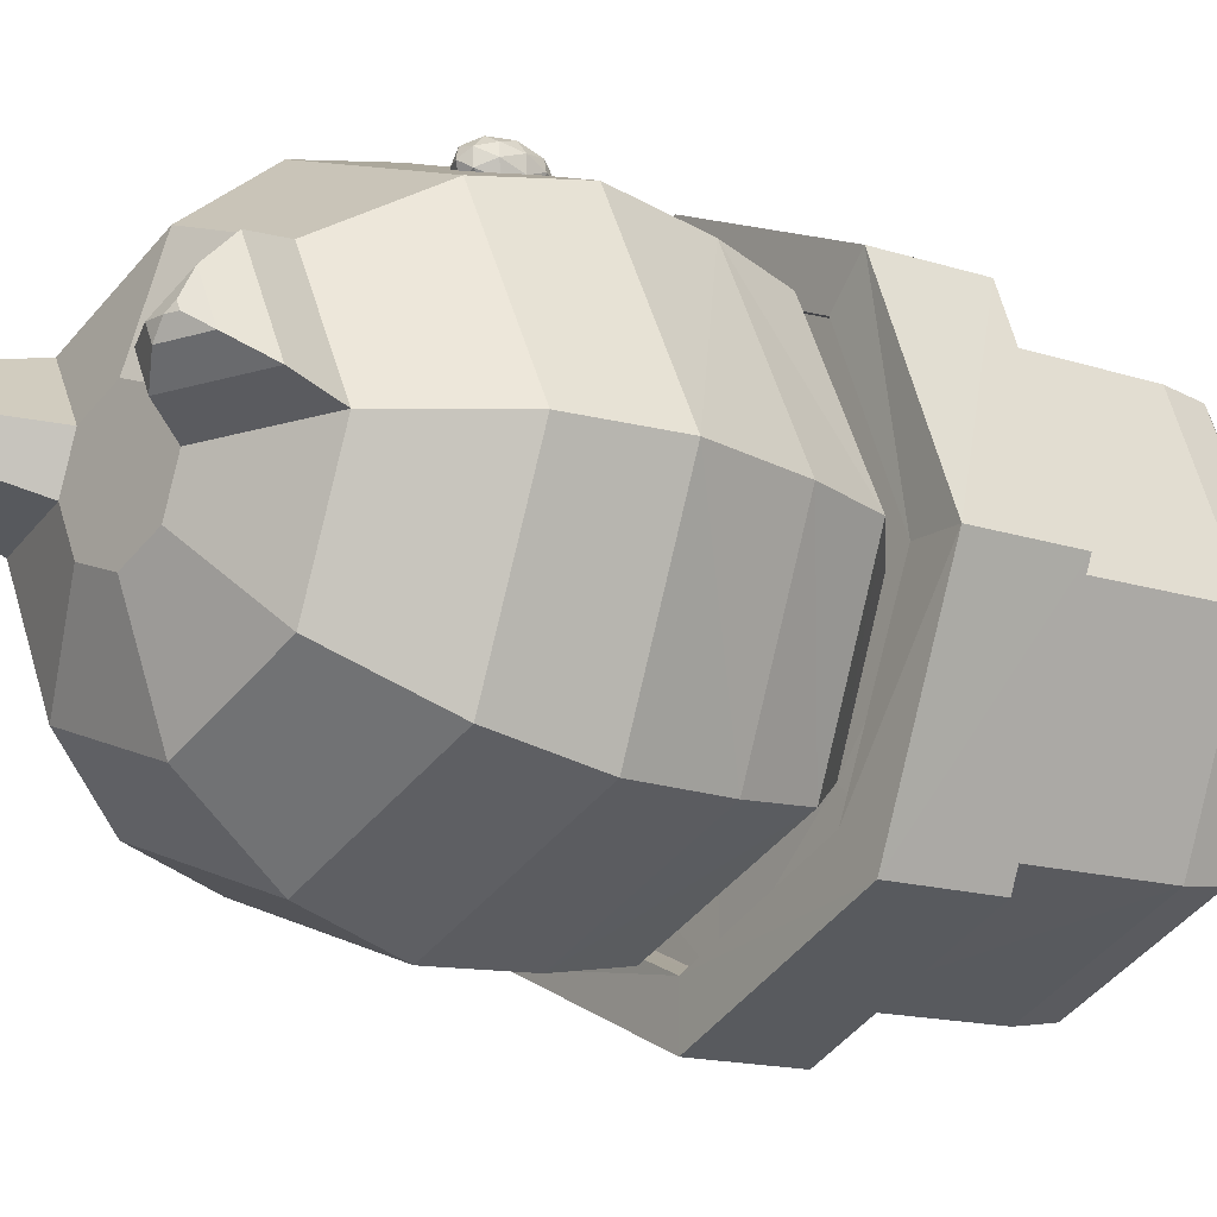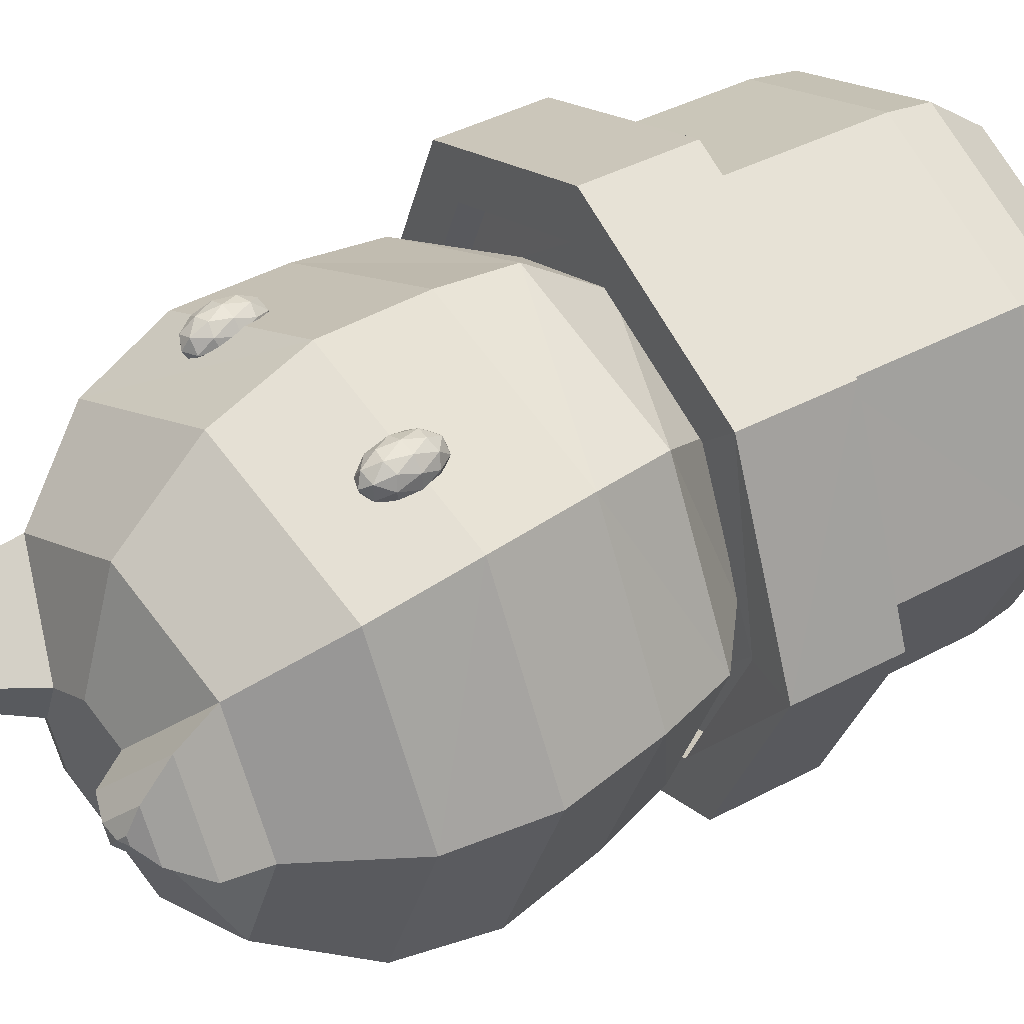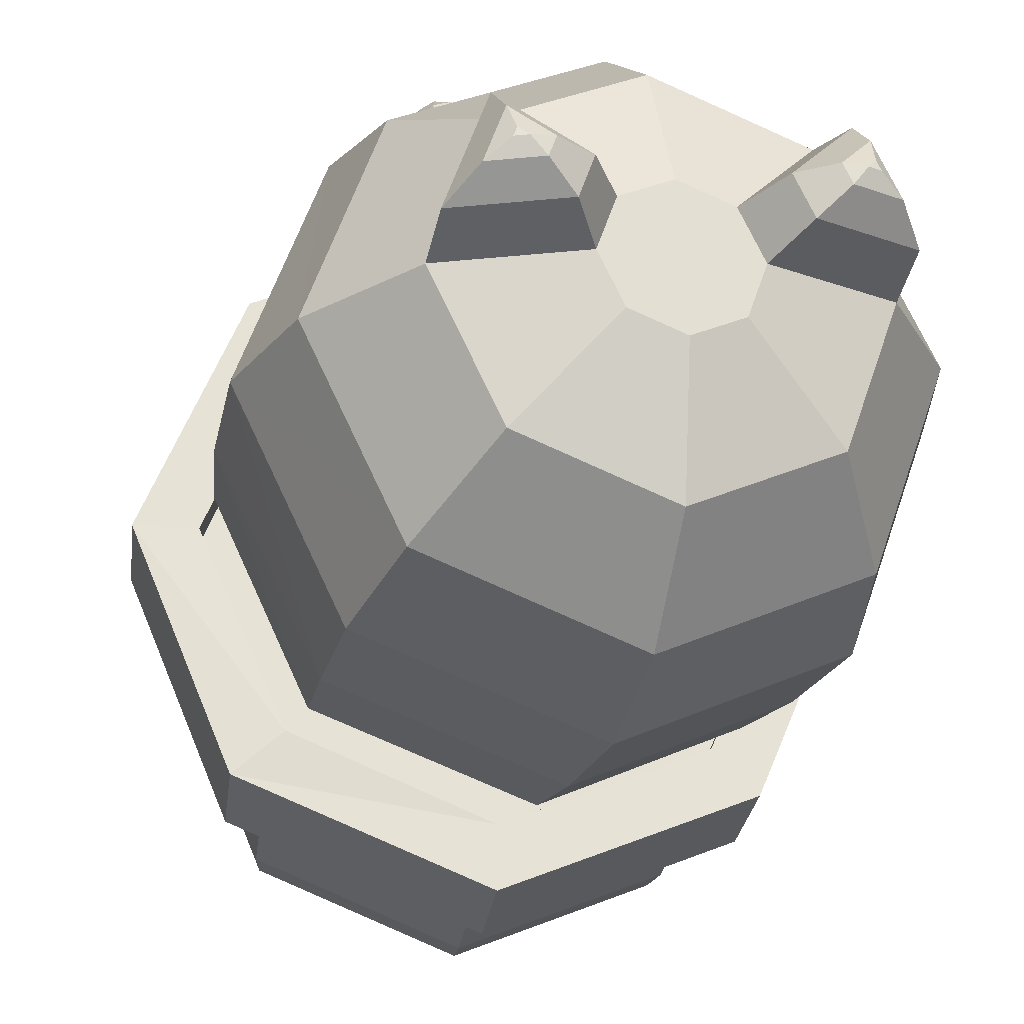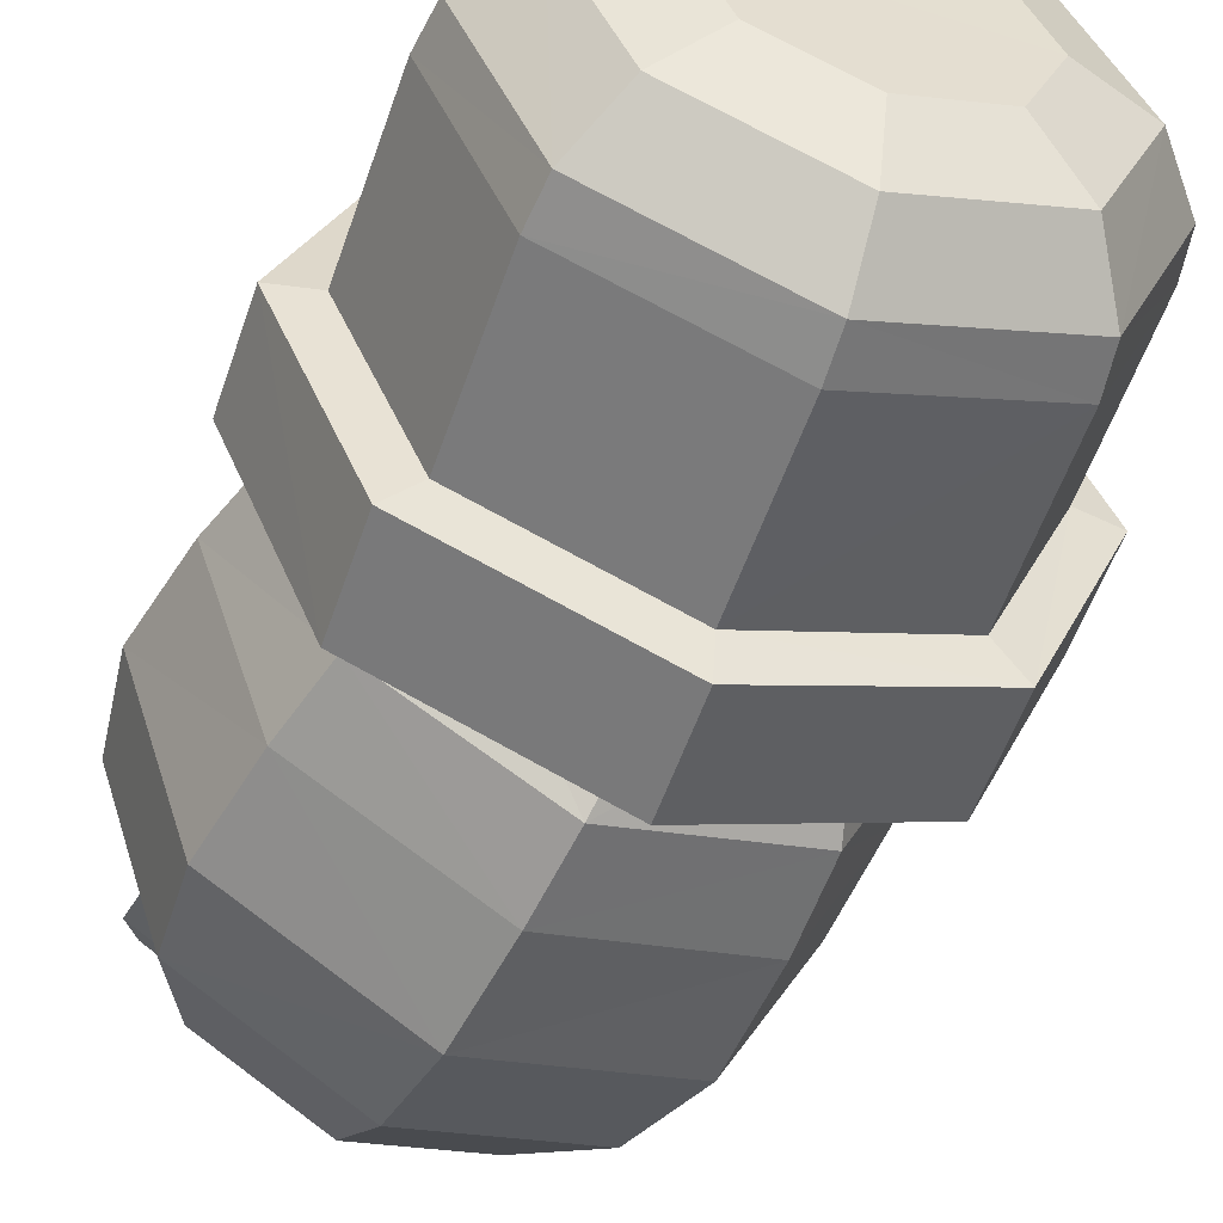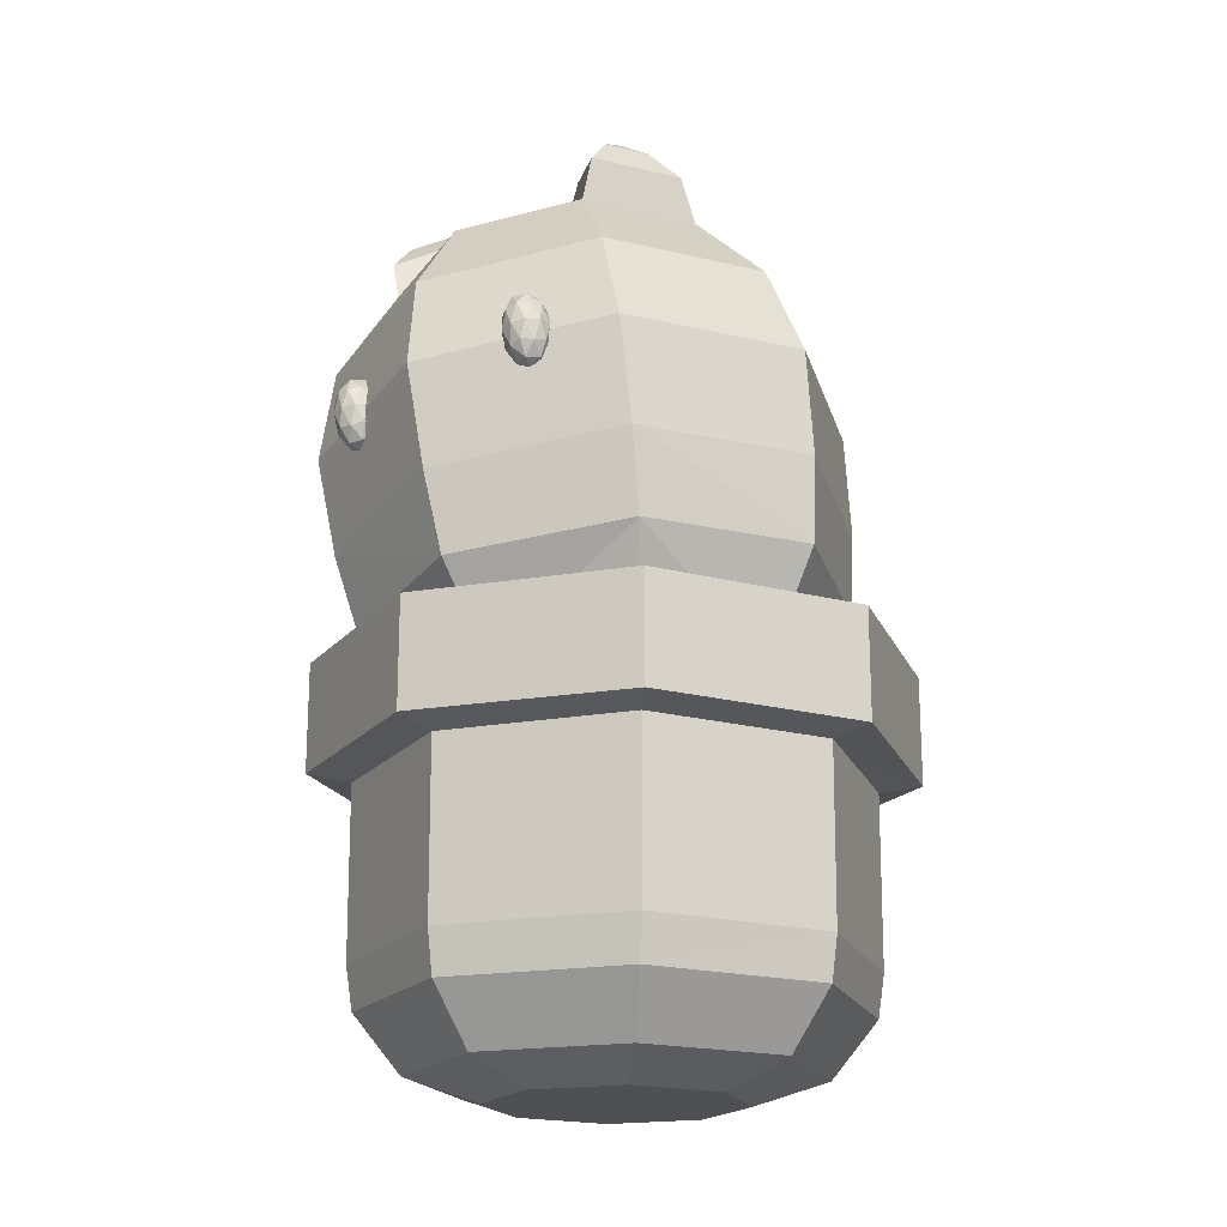
<metadata>
{"format":"obj","ext":"obj","renderer":"f3d","projection":"perspective","resolution":1024,"background":"white","views":[{"elev":-14.8,"azim":-125.0,"up":"+Z"},{"elev":42.9,"azim":-122.2,"up":"+Z"},{"elev":-25.4,"azim":173.3,"up":"+Z"},{"elev":-54.5,"azim":-18.6,"up":"+Z"},{"elev":-19.2,"azim":40.5,"up":"+Y"}]}
</metadata>
<code>
o Cylinder
v -0.82 0.3779 0.8201
v -1.16 0.3774 0.000204
v -0.82 0.3774 -0.8199
v -0.8166 -0.4222 0.8166
v -1.155 -0.4223 5.2e-05
v -0.8166 -0.4222 -0.8166
v -0.9615 0.4153 0.9615
v -1.36 0.4153 6e-06
v -0.9615 0.4153 -0.9615
v -0.7865 0.9194 0.7865
v -1.115 0.8964 0.009198
v -0.7882 0.9166 -0.7853
v -0.9615 0.9192 0.9616
v -1.361 0.9102 0.003642
v -0.9623 0.918 -0.9609
v -0.5941 0.7651 0.5941
v -0.8402 0.7651 1e-06
v -0.5941 0.7651 -0.5941
v -0.7862 0.7644 0.7867
v -1.112 0.7645 0.000252
v -0.7898 0.757 -0.7831
v -0.4056 -1 0.4056
v -0.7953 -0.6233 0.7953
v -0.6438 -0.8899 0.6447
v -0.5736 -1 -0
v -1.125 -0.6233 2e-06
v -0.9115 -0.8897 1.5e-05
v -0.4056 -1 -0.4056
v -0.7942 -0.624 -0.7951
v -0.6423 -0.8905 -0.6444
v -0.9963 1.906 0.9323
v -1.402 1.859 0.07957
v -1.094 1.909 -0.8106
v -0.9873 1.424 -0.7933
v -0.8998 1.422 0.8939
v -1.289 1.38 0.06704
v -1.165 1.028 0.05202
v -0.8764 1.063 -0.7551
v -0.8042 1.063 0.8323
v -0.9884 2.36 0.8488
v -1.354 2.316 0.08334
v -0.5494 3.026 -0.1596
v -1.078 2.366 -0.7184
v -0.8983 2.804 -0.4988
v -0.5268 3.024 0.2389
v -0.835 2.8 0.6138
v -1.095 2.769 0.07031
v -0.6198 3.013 0.04422
v -0.6732 3.189 0.2745
v -0.9175 3.012 0.5716
v -1.123 2.987 0.141
v -0.7469 3.181 0.1203
v -0.9103 3.231 0.2907
v -0.8235 3.238 0.294
v -0.9403 3.153 0.4362
v -0.9404 3.209 0.3273
v -1.039 3.142 0.2301
v -0.9568 3.207 0.2929
v -0.8587 3.234 0.2203
v -0.9105 3.231 0.2904
v -1e-06 0.3779 -1.16
v 3e-05 0.3779 1.16
v 0.8243 0.384 0.8174
v 1.161 0.3843 -0.00258
v 0.8198 0.3804 -0.821
v 0.003442 -0.4216 -1.155
v 3.9e-05 -0.4222 1.155
v 0.8217 -0.4189 0.815
v 1.156 -0.4209 -0.000554
v 0.8168 -0.4219 -0.8167
v -0 0.4153 -1.36
v 1e-06 0.4153 1.36
v 0.9616 0.4154 0.9615
v 1.36 0.4153 -9e-06
v 0.9615 0.4155 -0.9616
v -0.002793 0.9195 -1.112
v 0 0.9194 1.112
v 0.7865 0.9194 0.7865
v 1.112 0.9194 -0
v 0.7709 0.9399 -0.7936
v -0.000507 0.9194 -1.36
v 2e-06 0.9194 1.36
v 0.9615 0.9195 0.9615
v 1.36 0.9194 -1e-06
v 0.9615 0.9194 -0.9615
v -0.00524 0.7653 -0.84
v 0 0.7651 0.8402
v 0.5942 0.7657 0.5938
v 0.8402 0.7651 -3e-06
v 0.5924 0.7681 -0.5952
v -9.6e-05 0.7651 -1.112
v 0.000985 0.765 1.112
v 0.7871 0.768 0.7853
v 1.112 0.7674 -0.000874
v 0.7856 0.7667 -0.787
v 5e-06 -1 -0.5736
v 0.000175 -0.6233 -1.125
v 7e-06 -0.8897 -0.9117
v 3e-05 -1 0.5736
v 1.3e-05 -0.6233 1.125
v 0.000388 -0.8897 0.9116
v 0.4056 -1 0.4056
v 0.7953 -0.6233 0.7953
v 0.6447 -0.8897 0.6446
v 0.574 -0.9999 -7.6e-05
v 1.125 -0.6233 -2e-06
v 0.9143 -0.8878 -0.00087
v 0.4056 -1 -0.4056
v 0.7953 -0.6233 -0.7953
v 0.6446 -0.8897 -0.6446
v 0 -1 0
v -0.2557 2.03 -1.218
v -0.1144 2.021 1.249
v 0.7315 2.139 0.8421
v 1.041 2.192 -0.04946
v 0.6327 2.148 -0.9033
v 0.6859 1.641 -0.8774
v -0.1744 1.534 -1.185
v 0.7739 1.632 0.8123
v 1.078 1.68 -0.0494
v -0.04608 1.526 1.203
v -0.1132 1.155 -1.119
v 1.065 1.273 -0.04315
v -0.001269 1.15 1.127
v 0.7048 1.24 -0.8239
v 0.773 1.235 0.7657
v -0.3409 3.053 0.02851
v -0.3205 2.48 -1.087
v -0.3569 3.054 -0.2533
v -0.3609 2.885 -0.7603
v -0.3249 3.052 0.3103
v -0.1944 2.471 1.13
v -0.2713 2.879 0.8132
v 0.5627 2.585 0.7614
v 0.8393 2.635 -0.04028
v -0.155 3.083 -0.1819
v 0.4735 2.591 -0.8058
v 0.2028 2.964 -0.5609
v -0.1324 3.081 0.2166
v 0.2661 2.96 0.5517
v 0.4625 2.995 -0.01744
v -0.06202 3.094 0.01279
v -0.03579 3.282 0.2386
v 0.2799 3.186 0.5041
v 0.4355 3.213 0.05316
v 0.01995 3.292 0.07711
v 0.18 3.39 0.2293
v 0.09566 3.372 0.2422
v 0.2467 3.326 0.3693
v 0.2188 3.378 0.2619
v 0.3212 3.339 0.1535
v 0.2313 3.38 0.2259
v 0.1223 3.376 0.165
v 0.1801 3.39 0.2289
v -0.5865 1.803 1.052
v -0.5181 1.912 1.107
v -0.6249 1.898 1.148
v -0.697 1.889 1.059
v -0.6348 1.898 0.9618
v -0.5243 1.913 0.9918
v -0.5863 2.066 1.147
v -0.6968 2.051 1.117
v -0.7029 2.051 1.002
v -0.5961 2.066 0.9604
v -0.5241 2.075 1.05
v -0.6344 2.161 1.056
v -0.6048 1.827 1.109
v -0.5421 1.836 1.084
v -0.5646 1.891 1.141
v -0.5055 1.9 1.049
v -0.5457 1.836 1.016
v -0.6472 1.822 1.056
v -0.6698 1.878 1.112
v -0.6107 1.828 0.9989
v -0.6756 1.878 1.002
v -0.5741 1.892 0.9632
v -0.5054 1.996 1.083
v -0.509 1.996 1.015
v -0.6047 1.982 1.164
v -0.542 1.99 1.14
v -0.712 1.968 1.094
v -0.6697 1.973 1.147
v -0.6791 1.974 0.9691
v -0.7156 1.968 1.026
v -0.5514 1.991 0.9624
v -0.6163 1.982 0.9448
v -0.5454 2.086 1.106
v -0.647 2.072 1.146
v -0.7155 2.063 1.06
v -0.6563 2.072 0.9683
v -0.5512 2.086 0.9967
v -0.6103 2.136 1.11
v -0.5737 2.142 1.053
v -0.6753 2.128 1.092
v -0.6789 2.128 1.025
v -0.616 2.137 1
v 0.3769 1.933 1.002
v 0.2881 2.021 1.065
v 0.3986 2.036 1.095
v 0.4608 2.045 0.9979
v 0.3887 2.037 0.9081
v 0.282 2.022 0.9495
v 0.3171 2.188 1.1
v 0.4239 2.202 1.058
v 0.4178 2.203 0.943
v 0.3074 2.188 0.9131
v 0.2451 2.179 1.01
v 0.329 2.291 1.006
v 0.3939 1.962 1.056
v 0.3289 1.954 1.039
v 0.3417 2.014 1.093
v 0.2731 2.006 1.008
v 0.3253 1.954 0.9707
v 0.4305 1.968 0.9992
v 0.4432 2.028 1.054
v 0.3881 1.963 0.9464
v 0.4374 2.028 0.9441
v 0.3323 2.015 0.9156
v 0.2514 2.098 1.043
v 0.2478 2.098 0.9754
v 0.3588 2.112 1.114
v 0.2938 2.103 1.096
v 0.458 2.126 1.032
v 0.4215 2.12 1.089
v 0.4121 2.121 0.9118
v 0.4544 2.126 0.9646
v 0.2844 2.104 0.9185
v 0.3471 2.112 0.8942
v 0.2685 2.196 1.064
v 0.3736 2.21 1.092
v 0.4328 2.219 1
v 0.3643 2.21 0.9147
v 0.2628 2.196 0.954
v 0.3178 2.262 1.061
v 0.2755 2.256 1.009
v 0.3806 2.27 1.037
v 0.377 2.27 0.9693
v 0.3121 2.262 0.9517
f 62 4 67
f 1 5 4
f 2 6 5
f 6 61 66
f 6 97 29
f 5 29 26
f 23 5 26
f 67 23 100
f 62 7 1
f 61 9 71
f 2 7 8
f 2 9 3
f 11 21 12
f 9 81 71
f 7 14 8
f 8 15 9
f 72 13 7
f 10 82 77
f 11 13 10
f 12 14 11
f 76 15 12
f 34 112 118
f 77 19 10
f 12 91 76
f 10 20 11
f 16 92 87
f 16 20 19
f 18 20 17
f 18 91 21
f 23 101 100
f 101 22 99
f 26 24 23
f 27 22 24
f 29 27 26
f 30 25 27
f 97 30 29
f 30 96 28
f 111 99 22
f 28 96 111
f 25 28 111
f 25 111 22
f 31 41 32
f 35 32 36
f 34 32 33
f 35 113 31
f 124 35 39
f 38 36 34
f 37 35 36
f 38 118 122
f 18 122 86
f 17 39 37
f 18 37 38
f 87 39 16
f 112 43 128
f 127 48 45
f 32 43 33
f 113 40 31
f 40 133 46
f 46 131 45
f 40 47 41
f 41 44 43
f 44 48 42
f 43 130 128
f 44 129 130
f 42 48 127
f 129 42 127
f 131 127 45
f 45 50 46
f 51 48 47
f 52 45 48
f 46 51 47
f 52 54 49
f 58 53 60
f 50 57 51
f 57 52 51
f 54 56 55
f 55 58 57
f 59 58 60
f 54 60 53
f 49 55 50
f 68 62 67
f 69 63 68
f 70 64 69
f 70 61 65
f 97 70 109
f 109 69 106
f 103 69 68
f 103 67 100
f 73 62 63
f 61 75 65
f 64 73 63
f 75 64 65
f 95 79 80
f 81 75 71
f 84 73 74
f 85 74 75
f 83 72 73
f 82 78 77
f 83 79 78
f 84 80 79
f 85 76 80
f 112 117 118
f 93 77 78
f 91 80 76
f 94 78 79
f 92 88 87
f 88 94 89
f 94 90 89
f 90 91 86
f 101 103 100
f 101 102 104
f 104 106 103
f 102 107 104
f 107 109 106
f 105 110 107
f 110 97 109
f 110 96 98
f 111 102 99
f 108 111 96
f 105 111 108
f 105 102 111
f 135 114 115
f 115 119 120
f 117 115 120
f 119 113 121
f 119 124 126
f 125 120 123
f 123 119 126
f 118 125 122
f 122 90 86
f 89 126 88
f 90 123 89
f 126 87 88
f 112 137 116
f 127 139 142
f 137 115 116
f 134 113 114
f 134 133 132
f 140 131 133
f 141 134 135
f 138 135 137
f 138 142 141
f 130 137 128
f 129 138 130
f 136 127 142
f 129 127 136
f 131 139 127
f 139 144 143
f 142 145 141
f 139 146 142
f 140 145 144
f 146 148 153
f 147 152 154
f 144 151 149
f 146 151 145
f 148 150 147
f 149 152 150
f 152 153 154
f 154 148 147
f 143 149 148
f 155 168 167
f 156 168 170
f 155 167 172
f 155 172 174
f 155 174 171
f 156 170 177
f 157 169 179
f 158 173 181
f 159 175 183
f 160 176 185
f 156 177 180
f 157 179 182
f 158 181 184
f 159 183 186
f 160 185 178
f 161 187 192
f 162 188 194
f 163 189 195
f 164 190 196
f 165 191 193
f 193 196 166
f 193 191 196
f 191 164 196
f 196 195 166
f 196 190 195
f 190 163 195
f 195 194 166
f 195 189 194
f 189 162 194
f 194 192 166
f 194 188 192
f 188 161 192
f 192 193 166
f 192 187 193
f 187 165 193
f 178 191 165
f 178 185 191
f 185 164 191
f 186 190 164
f 186 183 190
f 183 163 190
f 184 189 163
f 184 181 189
f 181 162 189
f 182 188 162
f 182 179 188
f 179 161 188
f 180 187 161
f 180 177 187
f 177 165 187
f 185 186 164
f 185 176 186
f 176 159 186
f 183 184 163
f 183 175 184
f 175 158 184
f 181 182 162
f 181 173 182
f 173 157 182
f 179 180 161
f 179 169 180
f 169 156 180
f 177 178 165
f 177 170 178
f 170 160 178
f 171 176 160
f 171 174 176
f 174 159 176
f 174 175 159
f 174 172 175
f 172 158 175
f 172 173 158
f 172 167 173
f 167 157 173
f 170 171 160
f 170 168 171
f 168 155 171
f 167 169 157
f 167 168 169
f 168 156 169
f 197 209 210
f 198 212 210
f 197 214 209
f 197 216 214
f 197 213 216
f 198 219 212
f 199 221 211
f 200 223 215
f 201 225 217
f 202 227 218
f 198 222 219
f 199 224 221
f 200 226 223
f 201 228 225
f 202 220 227
f 203 234 229
f 204 236 230
f 205 237 231
f 206 238 232
f 207 235 233
f 235 208 238
f 235 238 233
f 233 238 206
f 238 208 237
f 238 237 232
f 232 237 205
f 237 208 236
f 237 236 231
f 231 236 204
f 236 208 234
f 236 234 230
f 230 234 203
f 234 208 235
f 234 235 229
f 229 235 207
f 220 207 233
f 220 233 227
f 227 233 206
f 228 206 232
f 228 232 225
f 225 232 205
f 226 205 231
f 226 231 223
f 223 231 204
f 224 204 230
f 224 230 221
f 221 230 203
f 222 203 229
f 222 229 219
f 219 229 207
f 227 206 228
f 227 228 218
f 218 228 201
f 225 205 226
f 225 226 217
f 217 226 200
f 223 204 224
f 223 224 215
f 215 224 199
f 221 203 222
f 221 222 211
f 211 222 198
f 219 207 220
f 219 220 212
f 212 220 202
f 213 202 218
f 213 218 216
f 216 218 201
f 216 201 217
f 216 217 214
f 214 217 200
f 214 200 215
f 214 215 209
f 209 215 199
f 212 202 213
f 212 213 210
f 210 213 197
f 209 199 211
f 209 211 210
f 210 211 198
f 62 1 4
f 1 2 5
f 2 3 6
f 6 3 61
f 6 66 97
f 5 6 29
f 23 4 5
f 67 4 23
f 62 72 7
f 61 3 9
f 2 1 7
f 2 8 9
f 11 20 21
f 9 15 81
f 7 13 14
f 8 14 15
f 72 82 13
f 10 13 82
f 11 14 13
f 12 15 14
f 76 81 15
f 34 33 112
f 77 92 19
f 12 21 91
f 10 19 20
f 16 19 92
f 16 17 20
f 18 21 20
f 18 86 91
f 23 24 101
f 101 24 22
f 26 27 24
f 27 25 22
f 29 30 27
f 30 28 25
f 97 98 30
f 30 98 96
f 31 40 41
f 35 31 32
f 34 36 32
f 35 121 113
f 124 121 35
f 38 37 36
f 37 39 35
f 38 34 118
f 18 38 122
f 17 16 39
f 18 17 37
f 87 124 39
f 112 33 43
f 32 41 43
f 113 132 40
f 40 132 133
f 46 133 131
f 40 46 47
f 41 47 44
f 44 47 48
f 43 44 130
f 44 42 129
f 45 49 50
f 51 52 48
f 52 49 45
f 46 50 51
f 52 59 54
f 58 56 53
f 50 55 57
f 57 59 52
f 54 53 56
f 55 56 58
f 59 57 58
f 54 59 60
f 49 54 55
f 68 63 62
f 69 64 63
f 70 65 64
f 70 66 61
f 97 66 70
f 109 70 69
f 103 106 69
f 103 68 67
f 73 72 62
f 61 71 75
f 64 74 73
f 75 74 64
f 95 94 79
f 81 85 75
f 84 83 73
f 85 84 74
f 83 82 72
f 82 83 78
f 83 84 79
f 84 85 80
f 85 81 76
f 112 116 117
f 93 92 77
f 91 95 80
f 94 93 78
f 92 93 88
f 88 93 94
f 94 95 90
f 90 95 91
f 101 104 103
f 101 99 102
f 104 107 106
f 102 105 107
f 107 110 109
f 105 108 110
f 110 98 97
f 110 108 96
f 135 134 114
f 115 114 119
f 117 116 115
f 119 114 113
f 119 121 124
f 125 117 120
f 123 120 119
f 118 117 125
f 122 125 90
f 89 123 126
f 90 125 123
f 126 124 87
f 112 128 137
f 137 135 115
f 134 132 113
f 134 140 133
f 140 139 131
f 141 140 134
f 138 141 135
f 138 136 142
f 130 138 137
f 129 136 138
f 139 140 144
f 142 146 145
f 139 143 146
f 140 141 145
f 146 143 148
f 147 150 152
f 144 145 151
f 146 153 151
f 148 149 150
f 149 151 152
f 152 151 153
f 154 153 148
f 143 144 149

</code>
